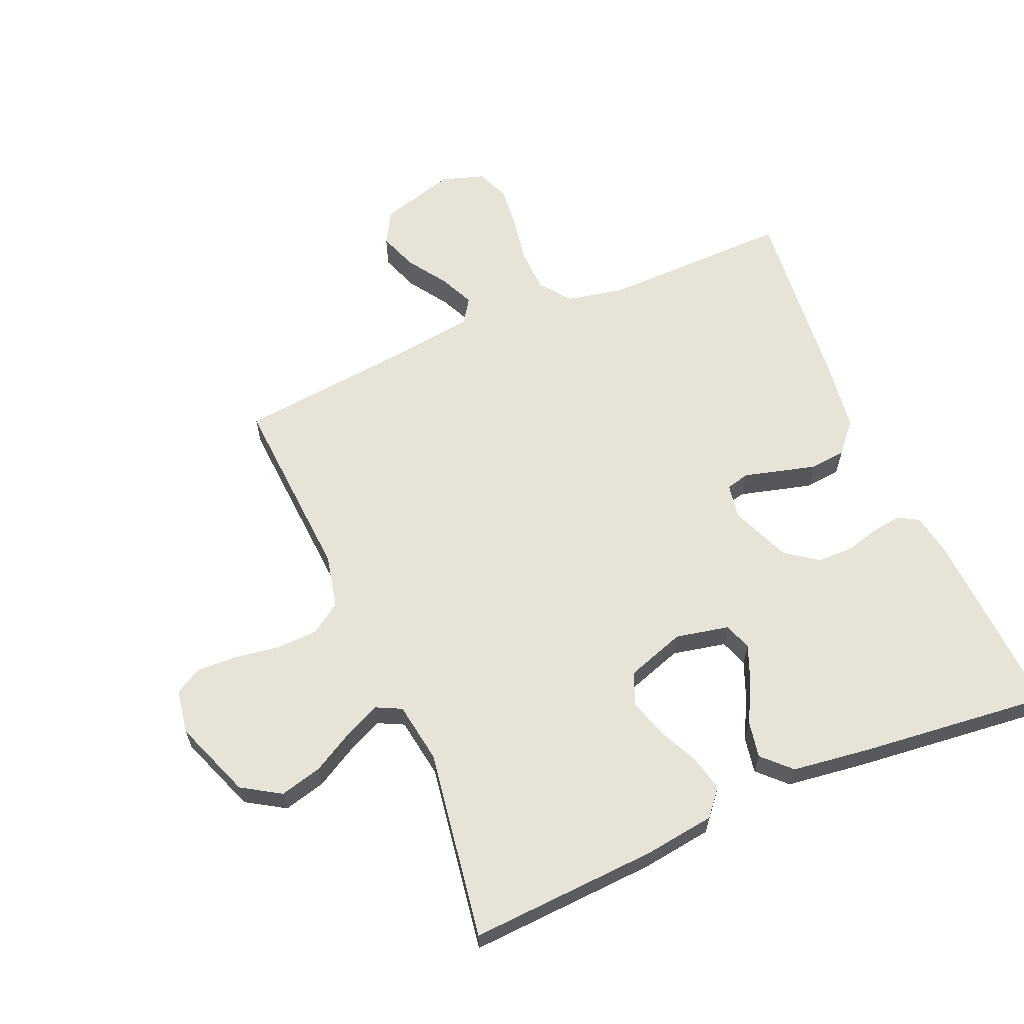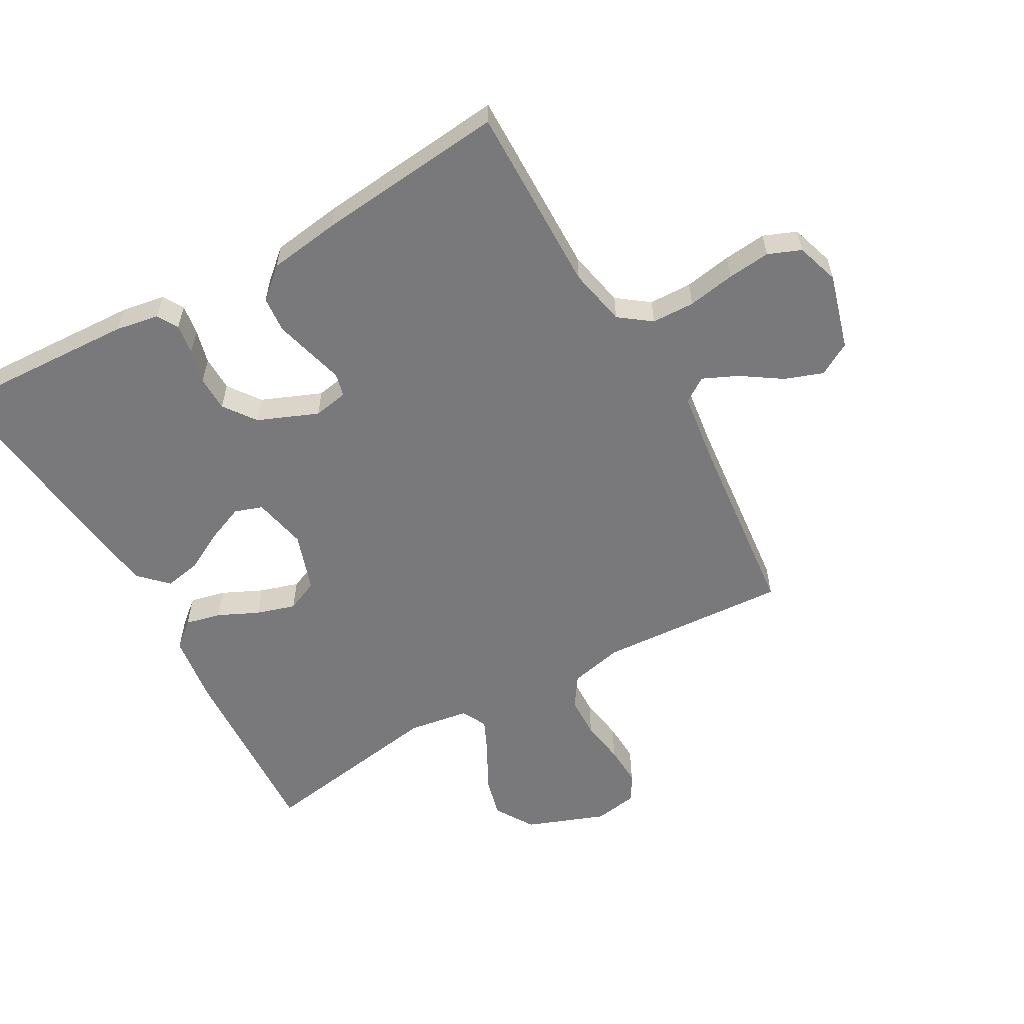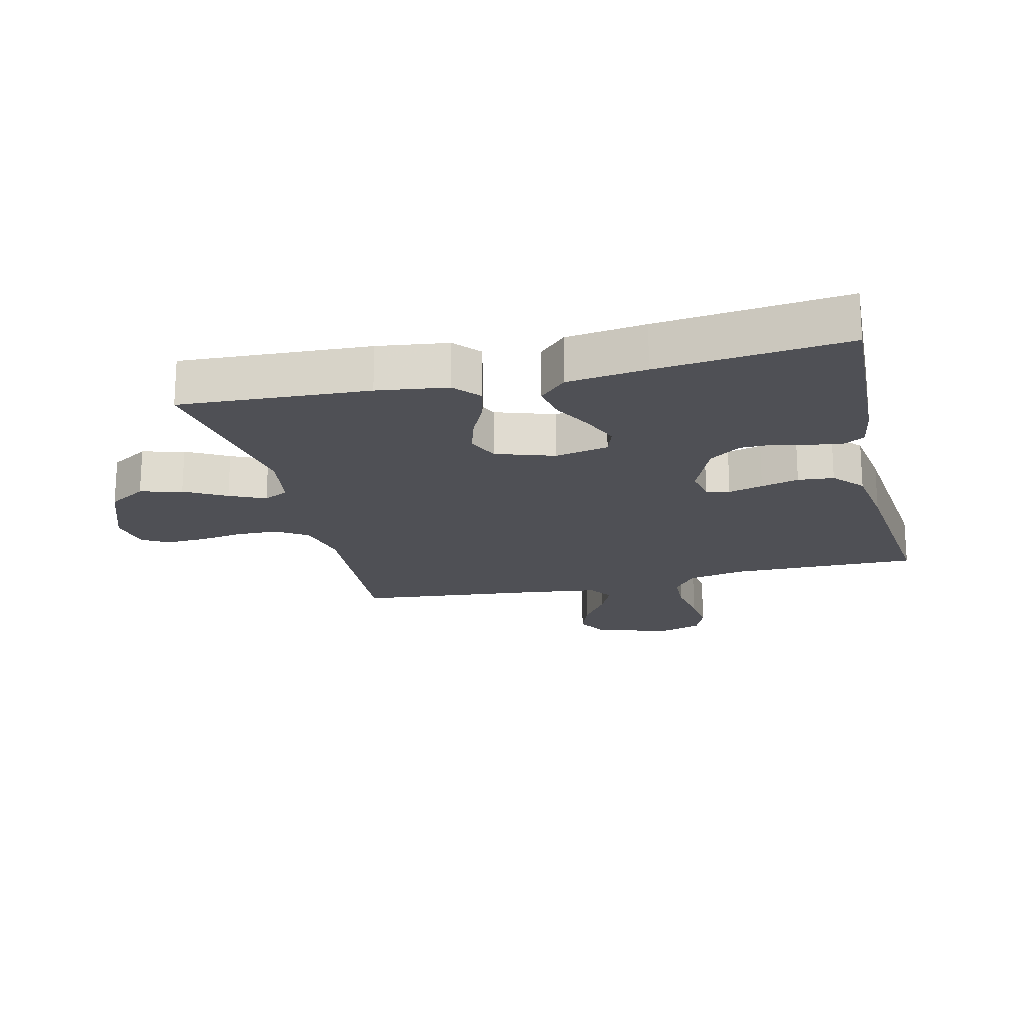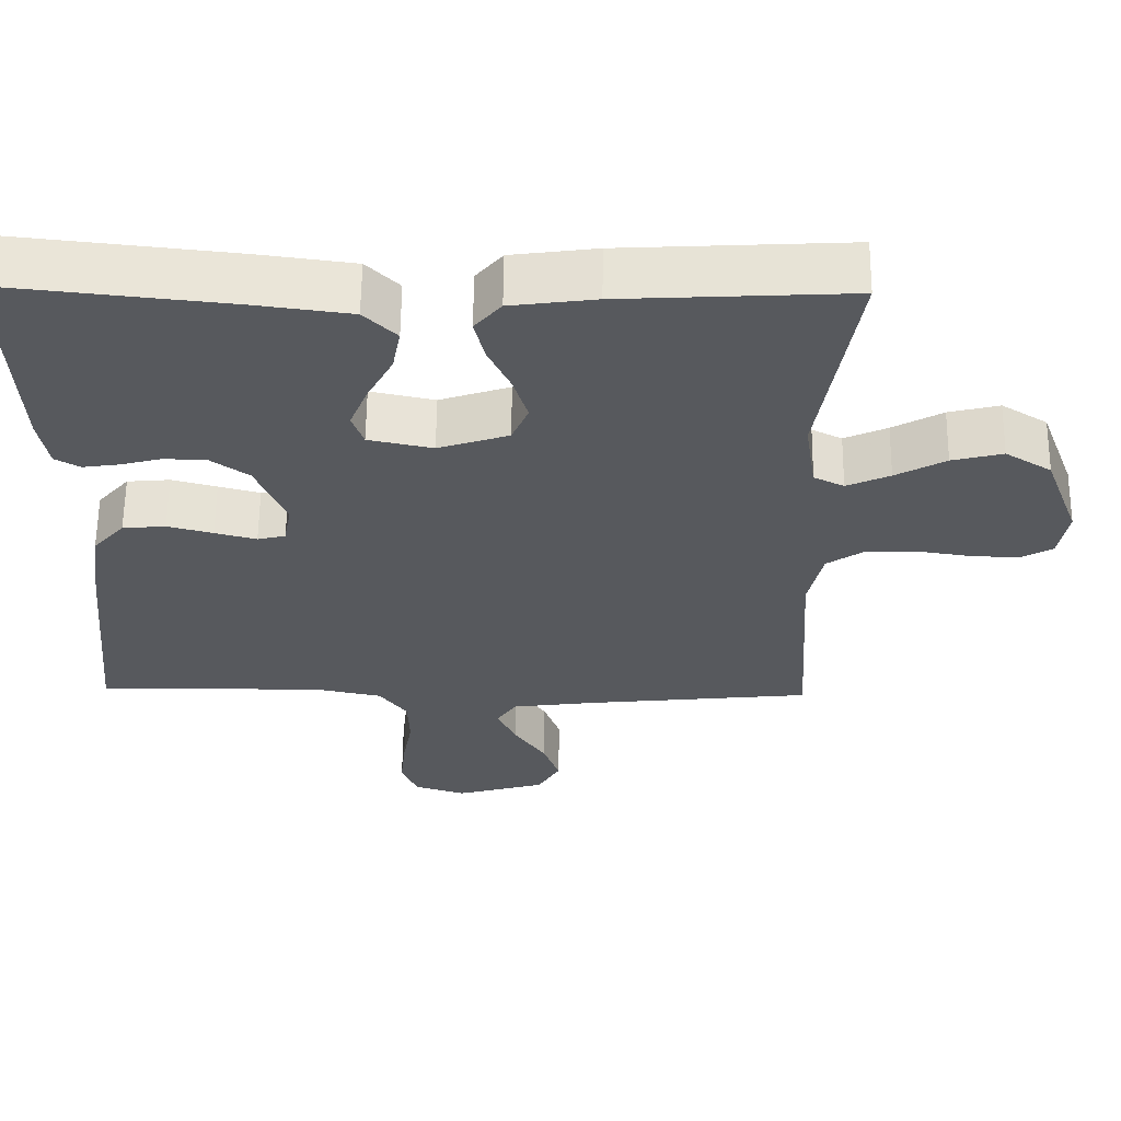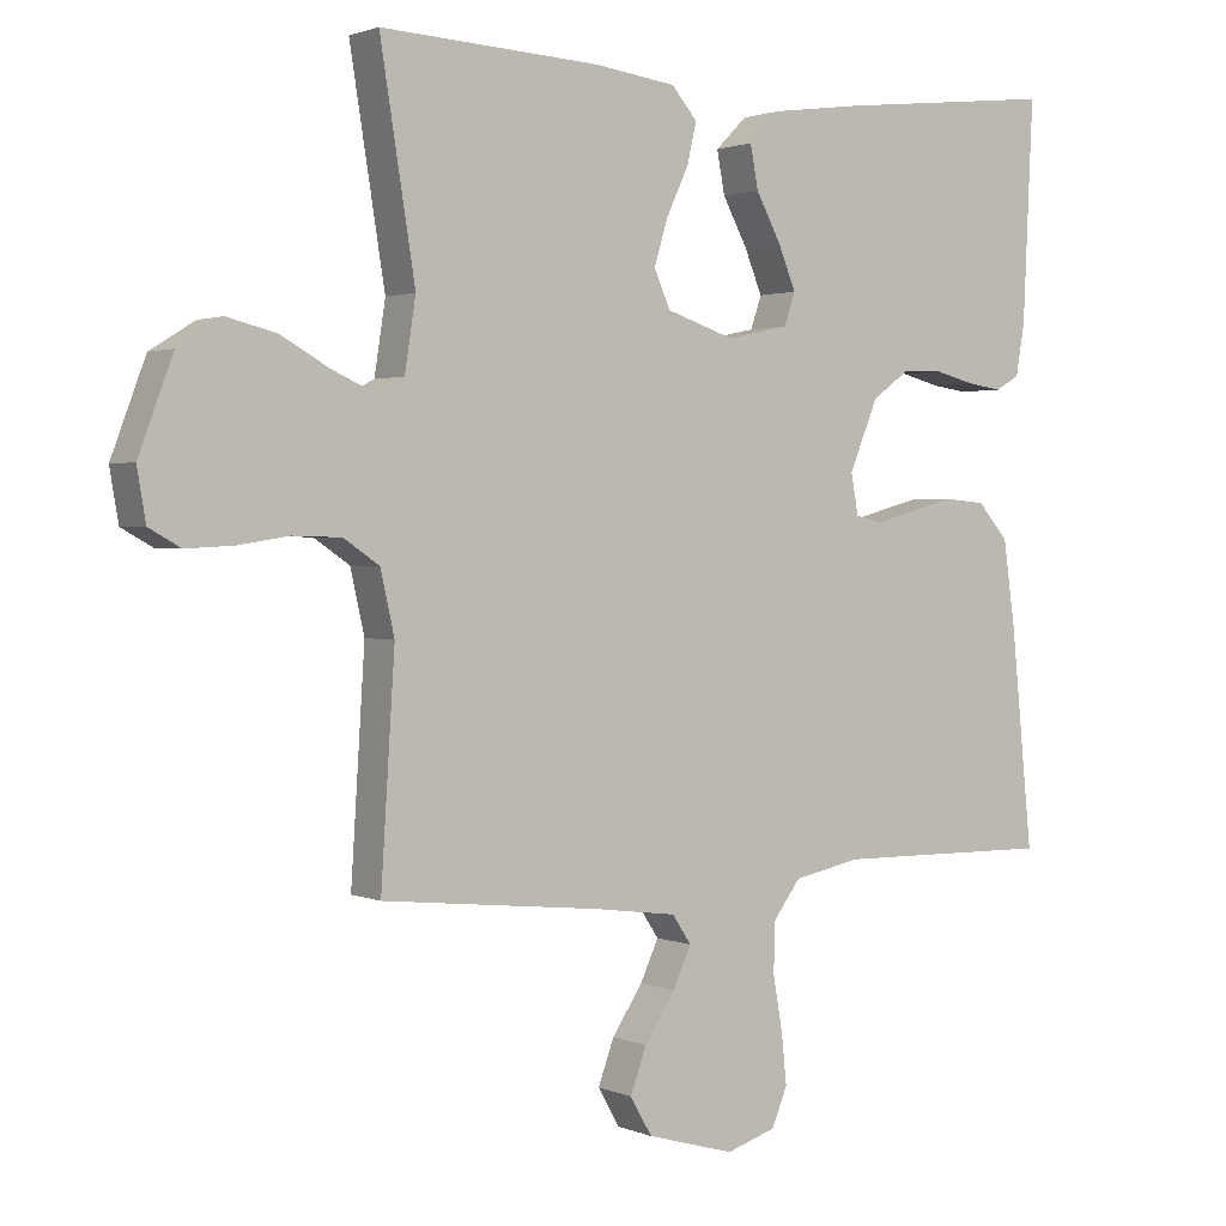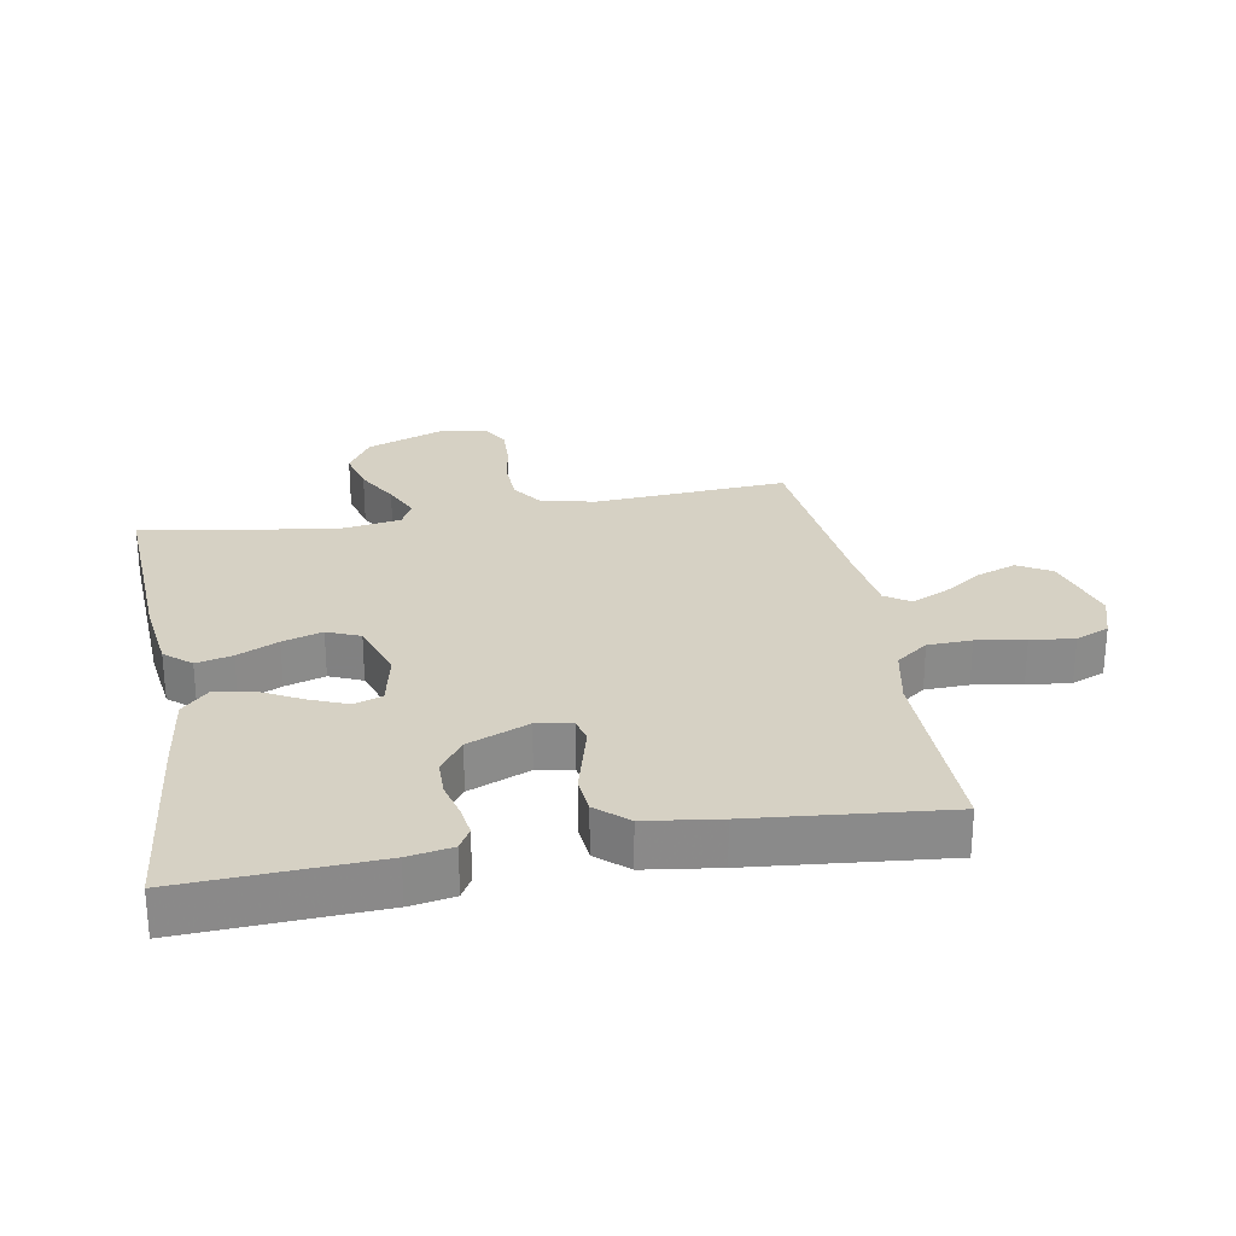
<metadata>
{"format":"obj","ext":"obj","renderer":"f3d","projection":"perspective","resolution":1024,"background":"white","views":[{"elev":62.7,"azim":-23.3,"up":"+Y"},{"elev":-57.9,"azim":119.4,"up":"+Y"},{"elev":-19.3,"azim":13.5,"up":"+Y"},{"elev":60.6,"azim":-179.4,"up":"+Z"},{"elev":1.6,"azim":-34.4,"up":"+Z"},{"elev":26.9,"azim":79.8,"up":"+Y"}]}
</metadata>
<code>
v -0.5 0.07 0.5
v -0.2 0.07 0.484
v -0.088 0.07 0.469
v -0.053 0.07 0.428
v -0.066 0.07 0.372
v -0.096 0.07 0.308
v -0.115 0.07 0.246
v -0.093 0.07 0.195
v 0 0.07 0.164
v 0.085 0.07 0.182
v 0.1 0.07 0.226
v 0.076 0.07 0.285
v 0.042 0.07 0.349
v 0.031 0.07 0.407
v 0.074 0.07 0.45
v 0.2 0.07 0.467
v 0.5 0.07 0.5
v 0.486 0.07 0.2
v 0.474 0.07 0.131
v 0.441 0.07 0.112
v 0.393 0.07 0.119
v 0.339 0.07 0.133
v 0.283 0.07 0.132
v 0.232 0.07 0.095
v 0.193 0.07 0
v 0.203 0.07 -0.055
v 0.24 0.07 -0.064
v 0.295 0.07 -0.049
v 0.355 0.07 -0.033
v 0.412 0.07 -0.038
v 0.454 0.07 -0.086
v 0.47 0.07 -0.2
v 0.5 0.07 -0.5
v 0.2 0.07 -0.496
v 0.108 0.07 -0.515
v 0.071 0.07 -0.565
v 0.069 0.07 -0.633
v 0.082 0.07 -0.708
v 0.089 0.07 -0.776
v 0.068 0.07 -0.828
v 0 0.07 -0.85
v -0.12 0.07 -0.816
v -0.15 0.07 -0.764
v -0.128 0.07 -0.703
v -0.086 0.07 -0.64
v -0.061 0.07 -0.585
v -0.087 0.07 -0.546
v -0.2 0.07 -0.531
v -0.5 0.07 -0.5
v -0.481 0.07 -0.2
v -0.5 0.07 -0.115
v -0.549 0.07 -0.082
v -0.615 0.07 -0.08
v -0.686 0.07 -0.091
v -0.75 0.07 -0.094
v -0.793 0.07 -0.07
v -0.805 0.07 0
v -0.758 0.07 0.125
v -0.697 0.07 0.163
v -0.63 0.07 0.146
v -0.564 0.07 0.109
v -0.507 0.07 0.083
v -0.467 0.07 0.103
v -0.452 0.07 0.2
v -0.5 0 0.5
v -0.2 0 0.484
v -0.088 0 0.469
v -0.053 0 0.428
v -0.066 0 0.372
v -0.096 0 0.308
v -0.115 0 0.246
v -0.093 0 0.195
v 0 0 0.164
v 0.085 0 0.182
v 0.1 0 0.226
v 0.076 0 0.285
v 0.042 0 0.349
v 0.031 0 0.407
v 0.074 0 0.45
v 0.2 0 0.467
v 0.5 0 0.5
v 0.486 0 0.2
v 0.474 0 0.131
v 0.441 0 0.112
v 0.393 0 0.119
v 0.339 0 0.133
v 0.283 0 0.132
v 0.232 0 0.095
v 0.193 0 0
v 0.203 0 -0.055
v 0.24 0 -0.064
v 0.295 0 -0.049
v 0.355 0 -0.033
v 0.412 0 -0.038
v 0.454 0 -0.086
v 0.47 0 -0.2
v 0.5 0 -0.5
v 0.2 0 -0.496
v 0.108 0 -0.515
v 0.071 0 -0.565
v 0.069 0 -0.633
v 0.082 0 -0.708
v 0.089 0 -0.776
v 0.068 0 -0.828
v 0 0 -0.85
v -0.12 0 -0.816
v -0.15 0 -0.764
v -0.128 0 -0.703
v -0.086 0 -0.64
v -0.061 0 -0.585
v -0.087 0 -0.546
v -0.2 0 -0.531
v -0.5 0 -0.5
v -0.481 0 -0.2
v -0.5 0 -0.115
v -0.549 0 -0.082
v -0.615 0 -0.08
v -0.686 0 -0.091
v -0.75 0 -0.094
v -0.793 0 -0.07
v -0.805 0 0
v -0.758 0 0.125
v -0.697 0 0.163
v -0.63 0 0.146
v -0.564 0 0.109
v -0.507 0 0.083
v -0.467 0 0.103
v -0.452 0 0.2
f 59 60 61
f 58 59 61
f 57 58 61
f 56 57 61
f 55 56 61
f 54 55 61
f 53 54 61
f 52 53 61 62
f 51 52 62 63
f 48 49 50
f 51 63 64
f 50 51 64
f 48 50 64
f 47 48 64
f 43 44 45
f 42 43 45
f 41 42 45
f 40 41 45
f 39 40 45
f 38 39 45
f 37 38 45
f 36 37 45 46
f 64 1 2
f 47 64 2
f 46 47 2
f 36 46 2
f 35 36 2
f 32 33 34
f 31 32 34
f 30 31 34
f 29 30 34
f 28 29 34
f 27 28 34
f 20 21 22
f 19 20 22
f 18 19 22
f 17 18 22
f 16 17 22
f 15 16 22
f 14 15 22
f 13 14 22
f 12 13 22
f 11 12 22 23
f 10 11 23 24
f 4 5 6
f 3 4 6
f 2 3 6
f 2 6 7
f 35 2 7
f 26 27 34 35
f 25 26 35
f 9 10 24 25
f 8 9 25 35
f 7 8 35
f 125 124 123
f 125 123 122
f 125 122 121
f 125 121 120
f 125 120 119
f 125 119 118
f 125 118 117
f 126 125 117 116
f 127 126 116 115
f 114 113 112
f 128 127 115
f 128 115 114
f 128 114 112
f 128 112 111
f 109 108 107
f 109 107 106
f 109 106 105
f 109 105 104
f 109 104 103
f 109 103 102
f 109 102 101
f 110 109 101 100
f 66 65 128
f 66 128 111
f 66 111 110
f 66 110 100
f 66 100 99
f 98 97 96
f 98 96 95
f 98 95 94
f 98 94 93
f 98 93 92
f 98 92 91
f 86 85 84
f 86 84 83
f 86 83 82
f 86 82 81
f 86 81 80
f 86 80 79
f 86 79 78
f 86 78 77
f 86 77 76
f 87 86 76 75
f 88 87 75 74
f 70 69 68
f 70 68 67
f 70 67 66
f 71 70 66
f 71 66 99
f 99 98 91 90
f 99 90 89
f 89 88 74 73
f 99 89 73 72
f 99 72 71
f 1 65 66 2
f 2 66 67 3
f 3 67 68 4
f 4 68 69 5
f 5 69 70 6
f 6 70 71 7
f 7 71 72 8
f 8 72 73 9
f 9 73 74 10
f 10 74 75 11
f 11 75 76 12
f 12 76 77 13
f 13 77 78 14
f 14 78 79 15
f 15 79 80 16
f 16 80 81 17
f 17 81 82 18
f 18 82 83 19
f 19 83 84 20
f 20 84 85 21
f 21 85 86 22
f 22 86 87 23
f 23 87 88 24
f 24 88 89 25
f 25 89 90 26
f 26 90 91 27
f 27 91 92 28
f 28 92 93 29
f 29 93 94 30
f 30 94 95 31
f 31 95 96 32
f 32 96 97 33
f 33 97 98 34
f 34 98 99 35
f 35 99 100 36
f 36 100 101 37
f 37 101 102 38
f 38 102 103 39
f 39 103 104 40
f 40 104 105 41
f 41 105 106 42
f 42 106 107 43
f 43 107 108 44
f 44 108 109 45
f 45 109 110 46
f 46 110 111 47
f 47 111 112 48
f 48 112 113 49
f 49 113 114 50
f 50 114 115 51
f 51 115 116 52
f 52 116 117 53
f 53 117 118 54
f 54 118 119 55
f 55 119 120 56
f 56 120 121 57
f 57 121 122 58
f 58 122 123 59
f 59 123 124 60
f 60 124 125 61
f 61 125 126 62
f 62 126 127 63
f 63 127 128 64
f 64 128 65 1

</code>
